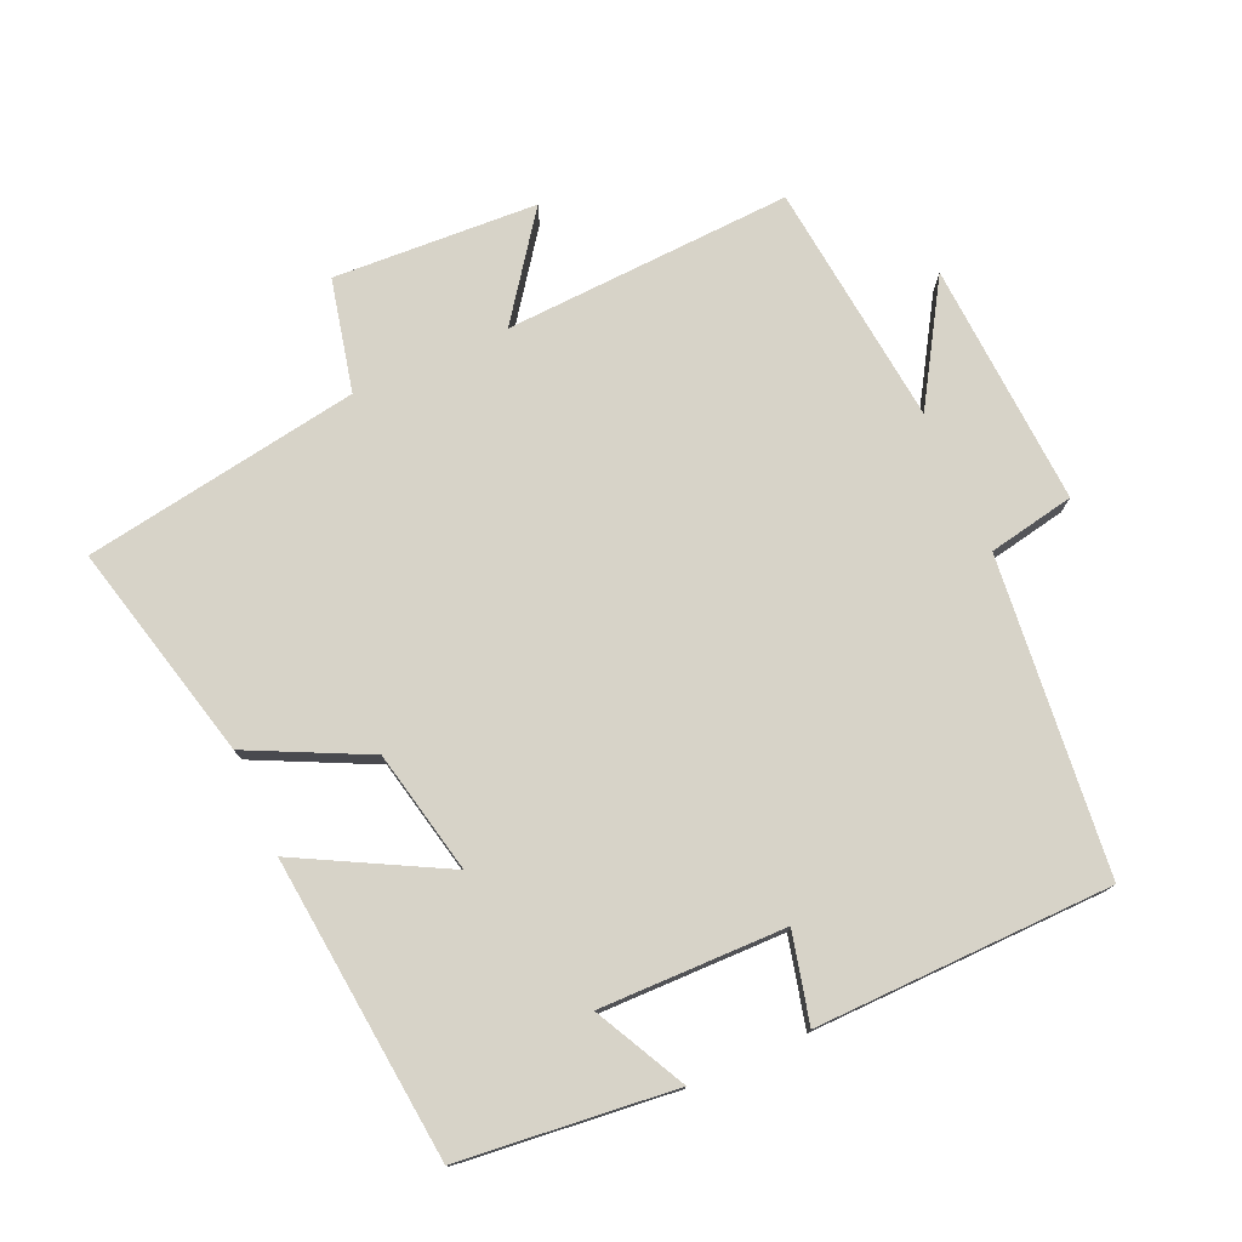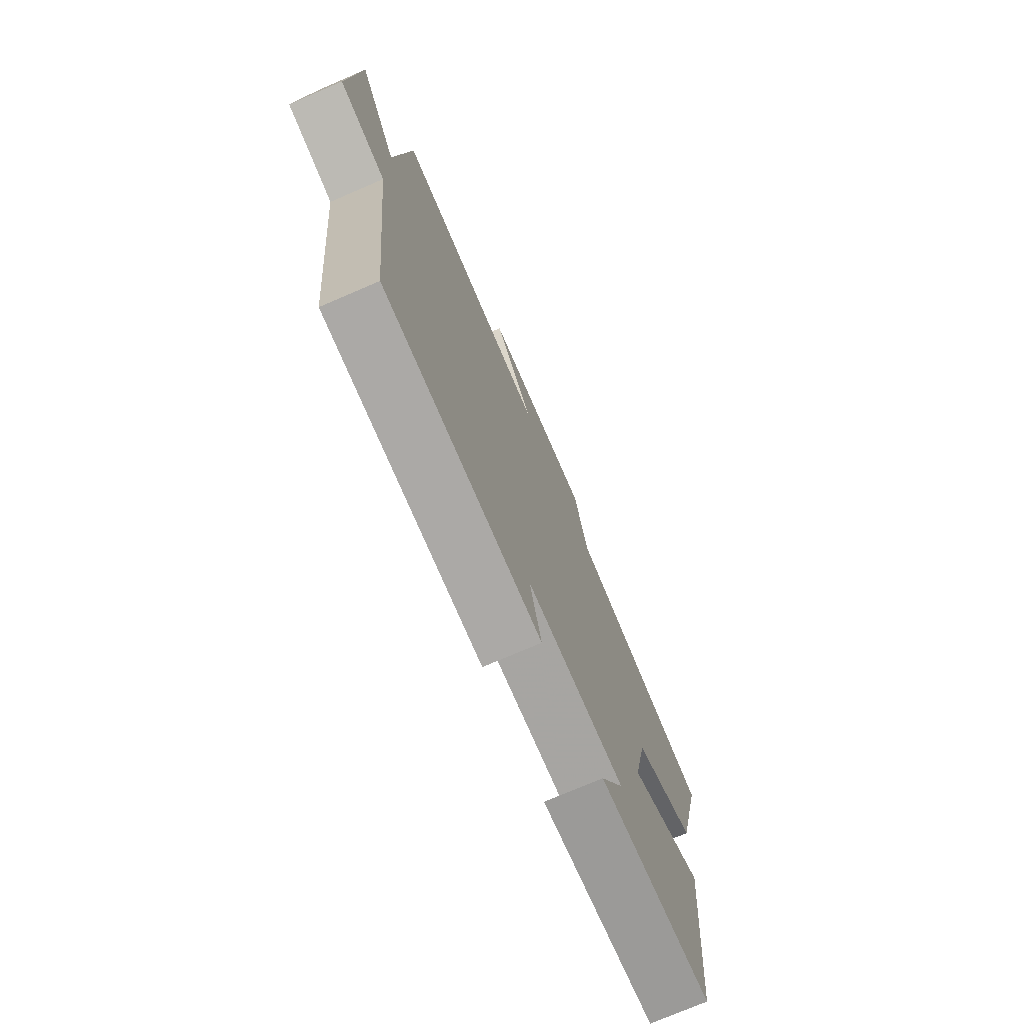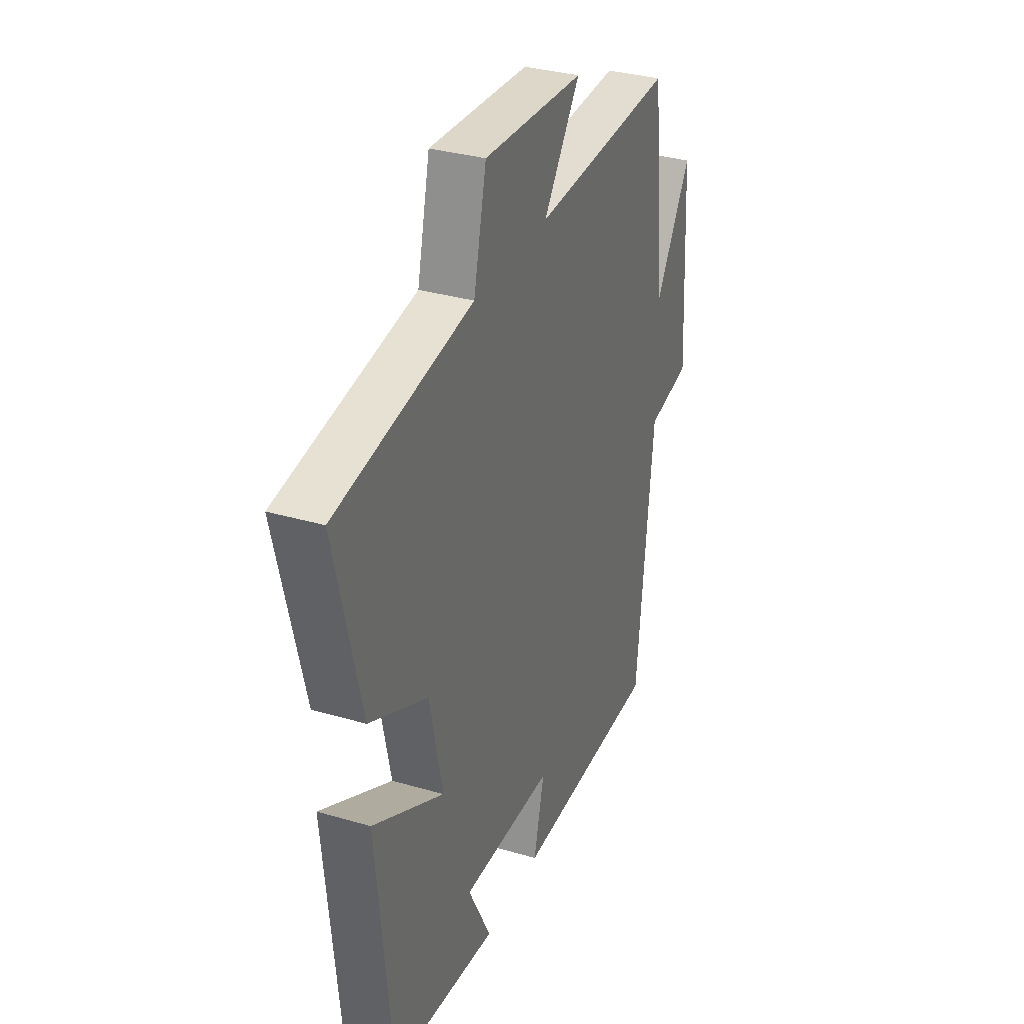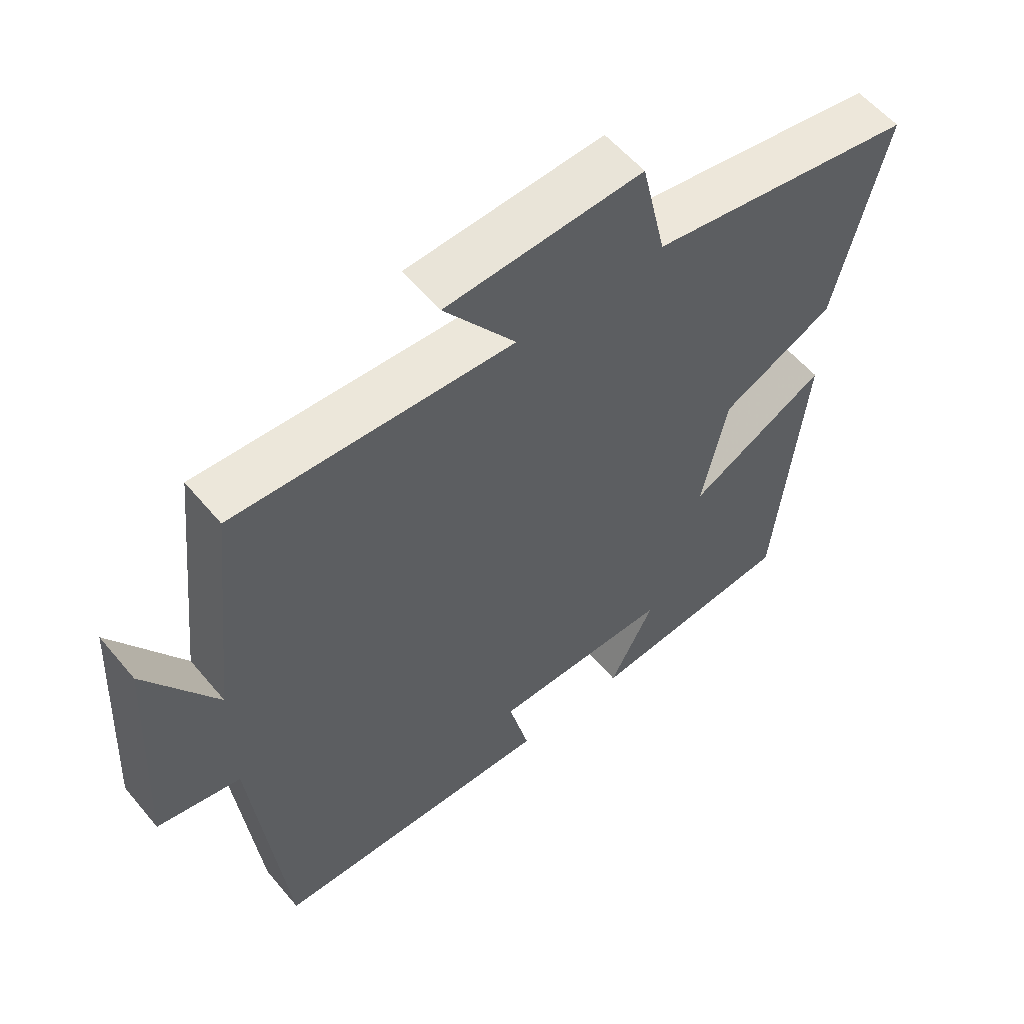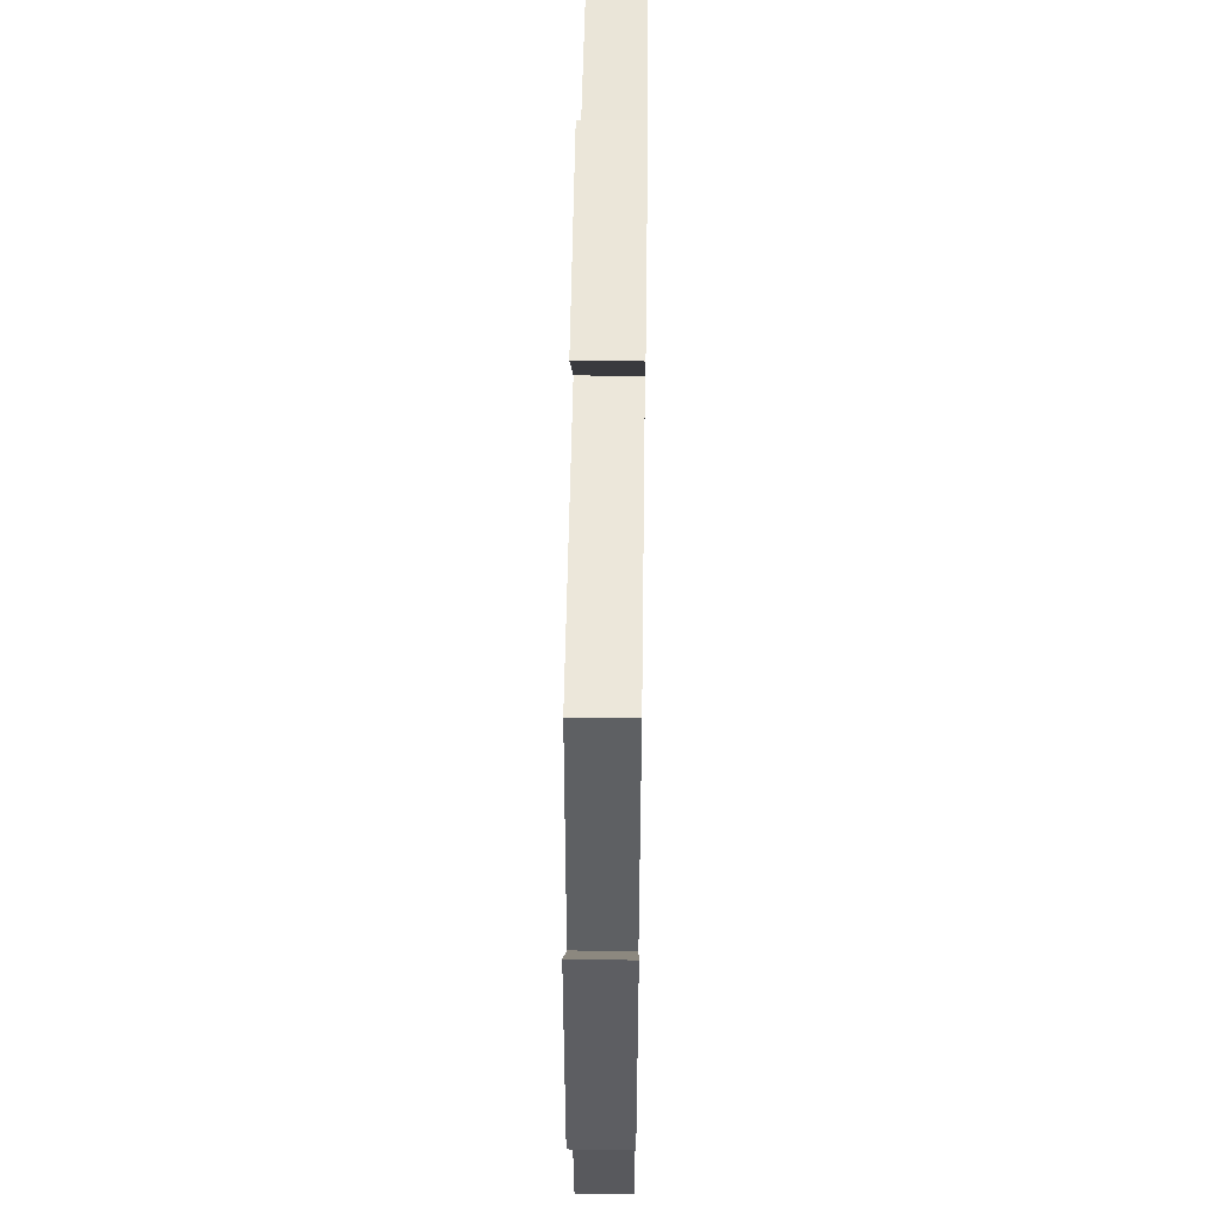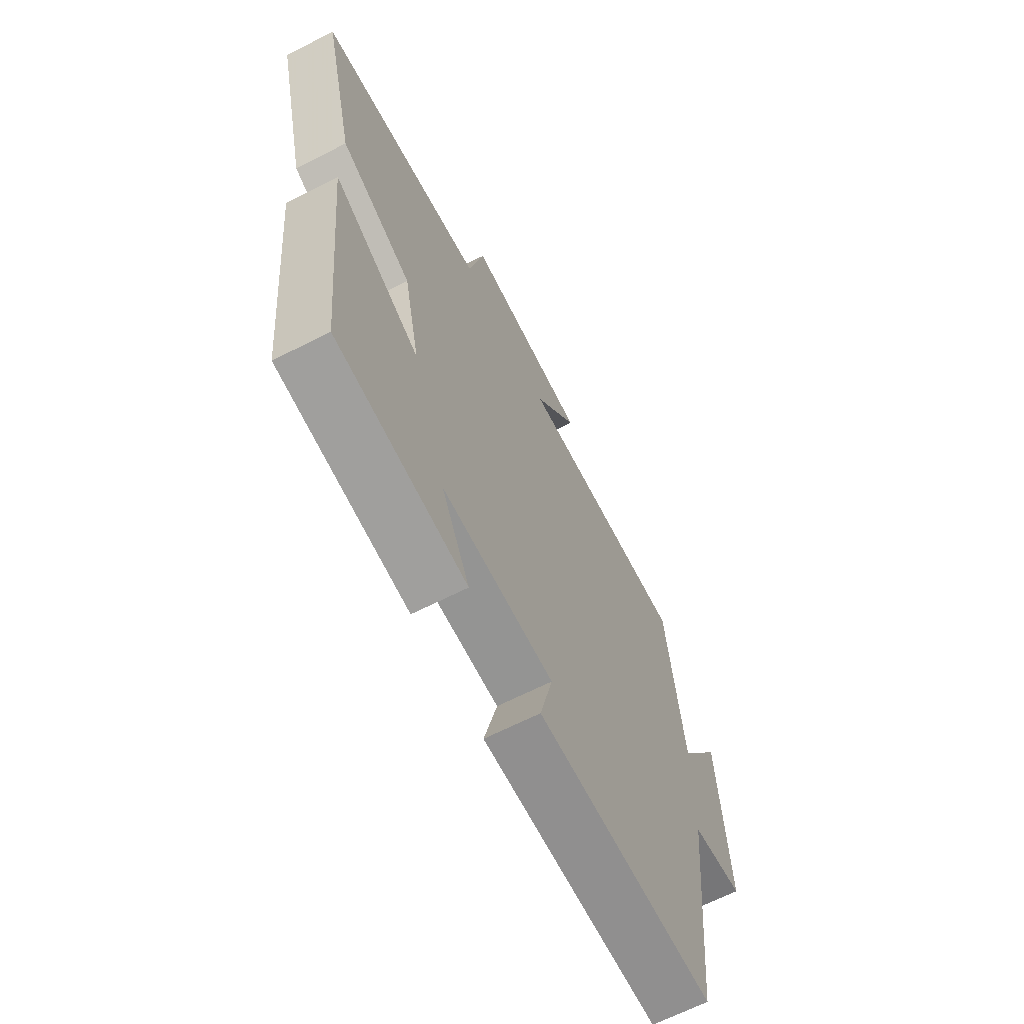
<metadata>
{"format":"obj","ext":"obj","renderer":"f3d","projection":"perspective","resolution":1024,"background":"white","views":[{"elev":76.5,"azim":156.0,"up":"+Y"},{"elev":-74.6,"azim":-66.7,"up":"+Z"},{"elev":33.0,"azim":112.0,"up":"+Z"},{"elev":56.6,"azim":-39.3,"up":"+Z"},{"elev":54.0,"azim":-89.2,"up":"+Z"},{"elev":-66.3,"azim":117.0,"up":"+Z"}]}
</metadata>
<code>
v -0.452 0.07 -0.492
v -0.5 0.07 -0.038
v -0.625 0.07 -0.014
v -0.605 0.07 0.338
v -0.5 0.07 0.168
v -0.462 0.07 0.52
v -0.046 0.07 0.5
v -0.153 0.07 0.646
v 0.141 0.07 0.662
v 0.178 0.07 0.5
v 0.577 0.07 0.435
v 0.5 0.07 0.12
v 0.33 0.07 0.037
v 0.292 0.07 -0.141
v 0.5 0.07 -0.03
v 0.456 0.07 -0.467
v 0.146 0.07 -0.5
v 0.213 0.07 -0.369
v -0.055 0.07 -0.373
v -0.024 0.07 -0.5
v -0.452 0 -0.492
v -0.5 0 -0.038
v -0.625 0 -0.014
v -0.605 0 0.338
v -0.5 0 0.168
v -0.462 0 0.52
v -0.046 0 0.5
v -0.153 0 0.646
v 0.141 0 0.662
v 0.178 0 0.5
v 0.577 0 0.435
v 0.5 0 0.12
v 0.33 0 0.037
v 0.292 0 -0.141
v 0.5 0 -0.03
v 0.456 0 -0.467
v 0.146 0 -0.5
v 0.213 0 -0.369
v -0.055 0 -0.373
v -0.024 0 -0.5
f 19 20 1 2
f 18 19 2
f 15 16 17 18
f 14 15 18
f 13 14 18 2
f 13 2 3
f 12 13 3
f 11 12 3
f 10 11 3
f 7 8 9 10
f 7 10 3
f 5 6 7
f 5 7 3
f 3 4 5
f 22 21 40 39
f 22 39 38
f 38 37 36 35
f 38 35 34
f 22 38 34 33
f 23 22 33
f 23 33 32
f 23 32 31
f 23 31 30
f 30 29 28 27
f 23 30 27
f 27 26 25
f 23 27 25
f 25 24 23
f 1 21 22 2
f 2 22 23 3
f 3 23 24 4
f 4 24 25 5
f 5 25 26 6
f 6 26 27 7
f 7 27 28 8
f 8 28 29 9
f 9 29 30 10
f 10 30 31 11
f 11 31 32 12
f 12 32 33 13
f 13 33 34 14
f 14 34 35 15
f 15 35 36 16
f 16 36 37 17
f 17 37 38 18
f 18 38 39 19
f 19 39 40 20
f 20 40 21 1

</code>
